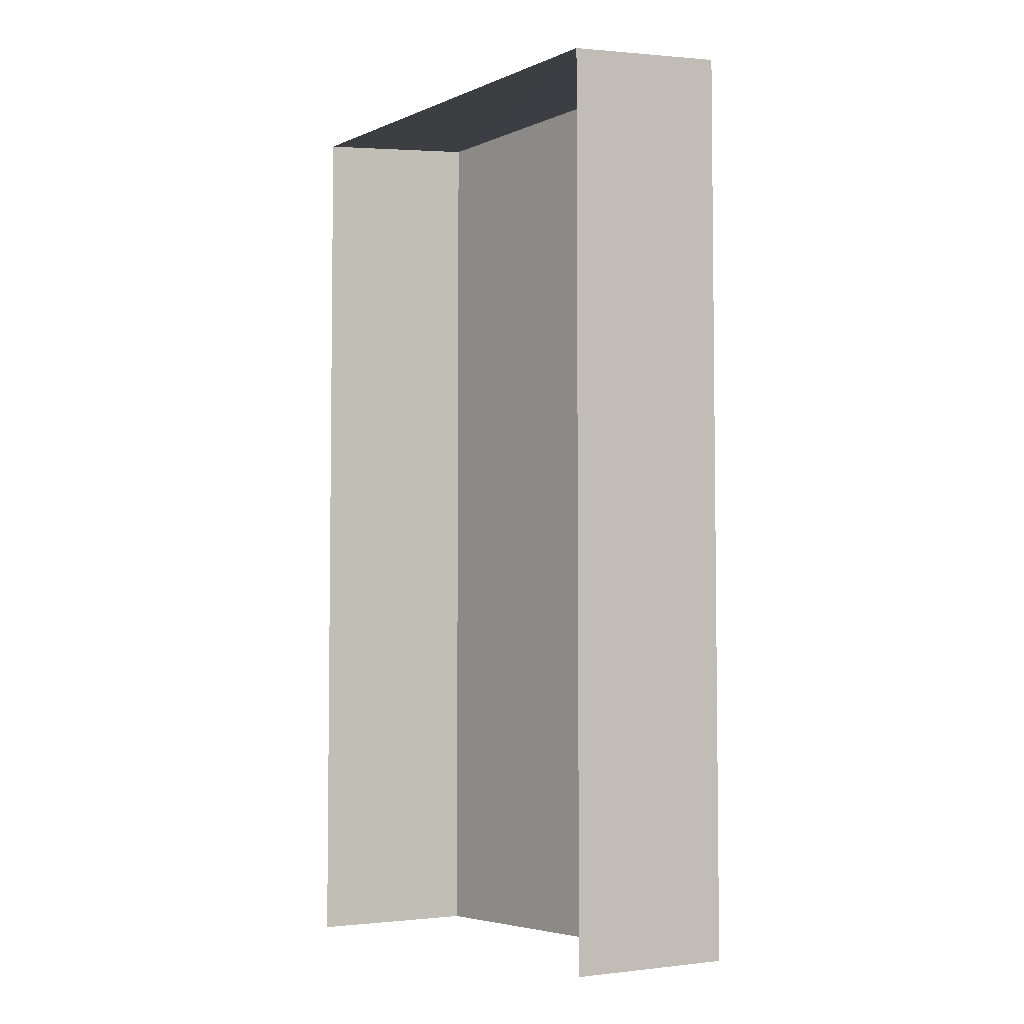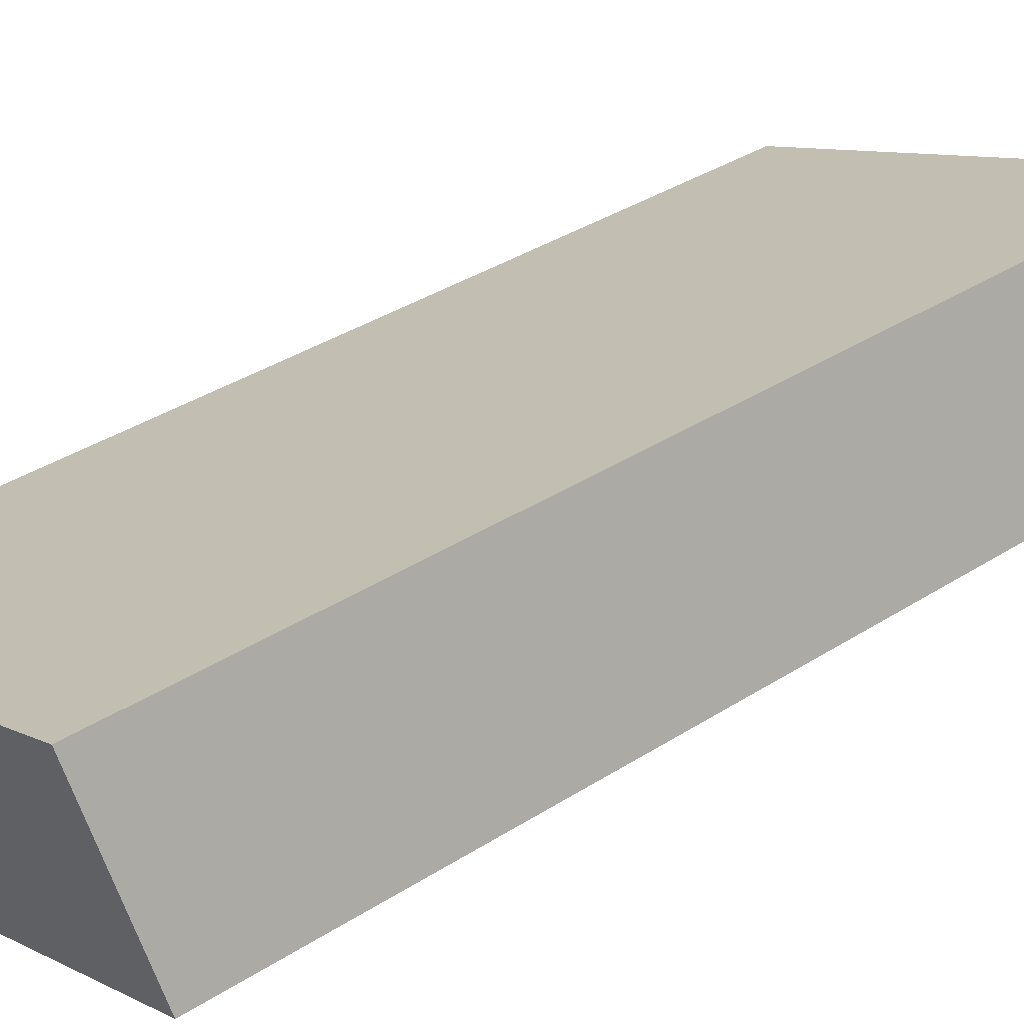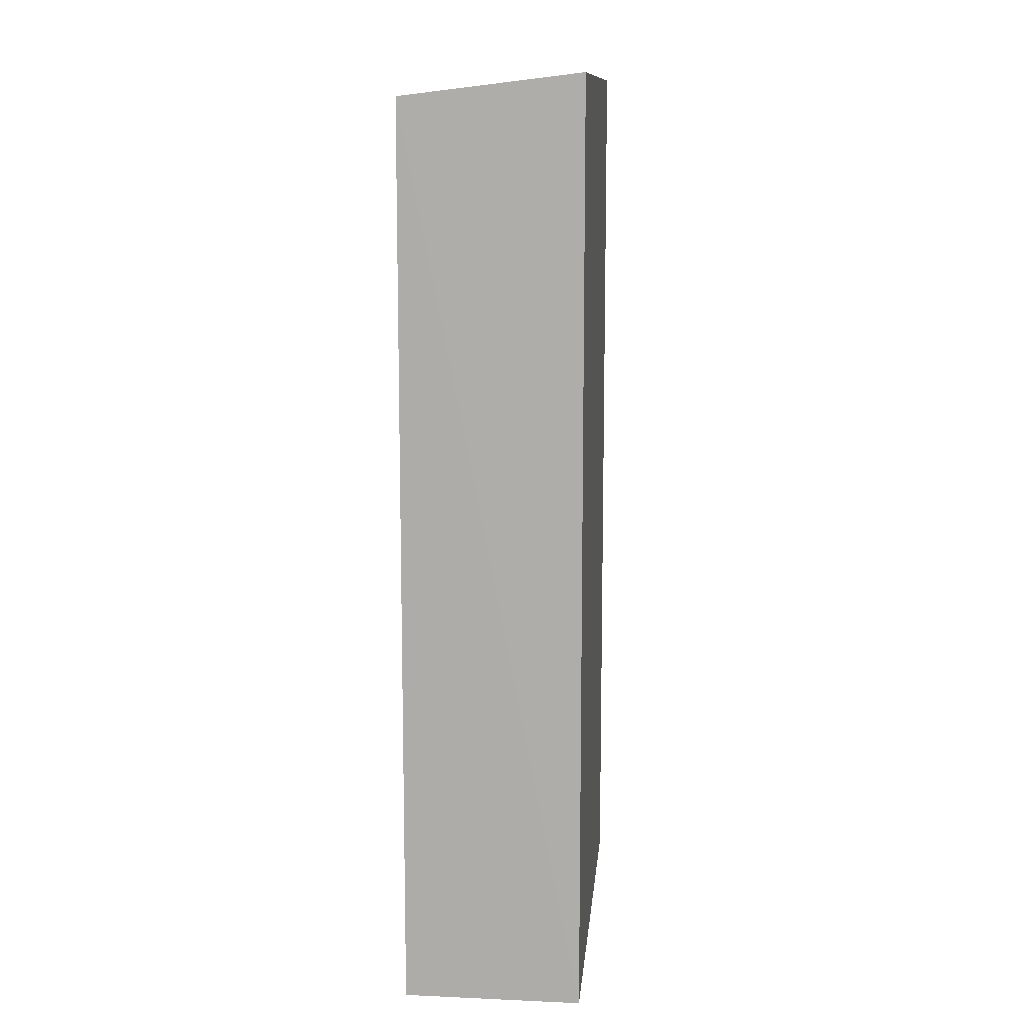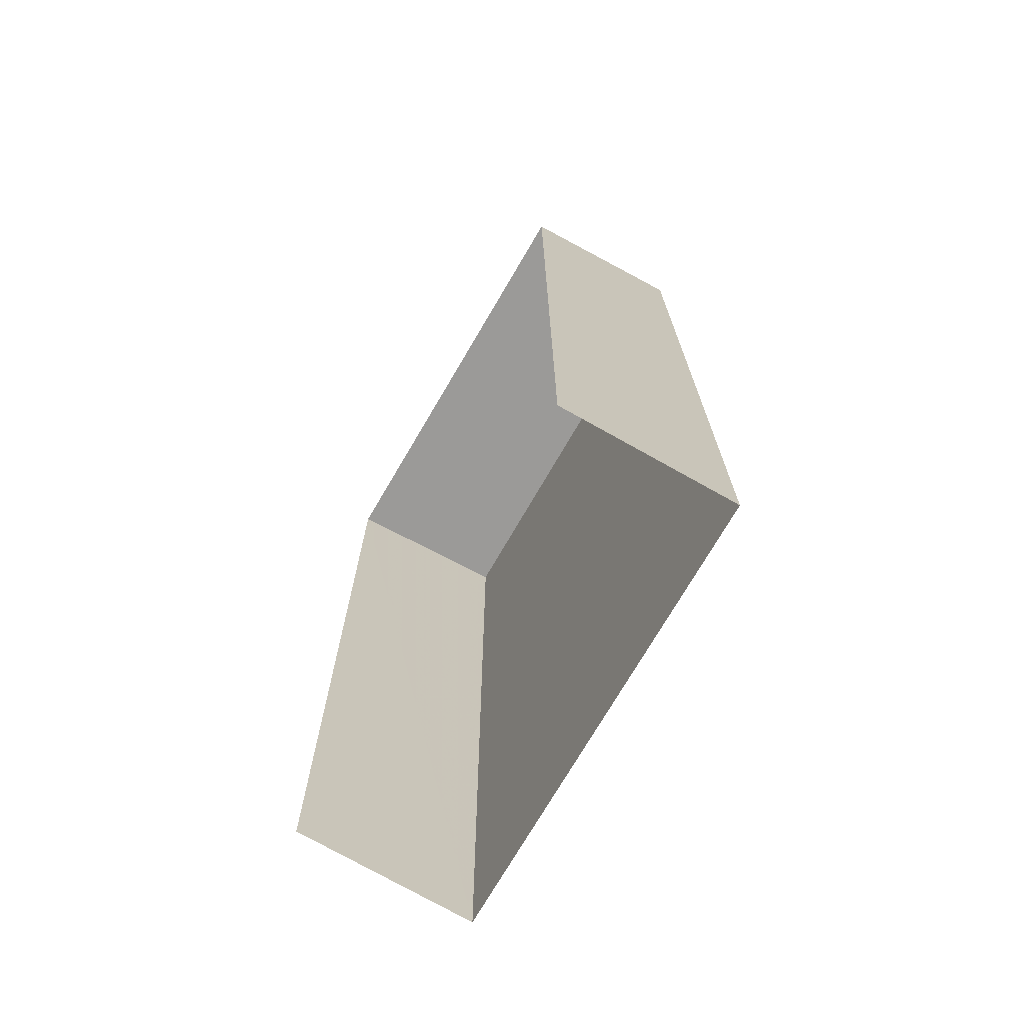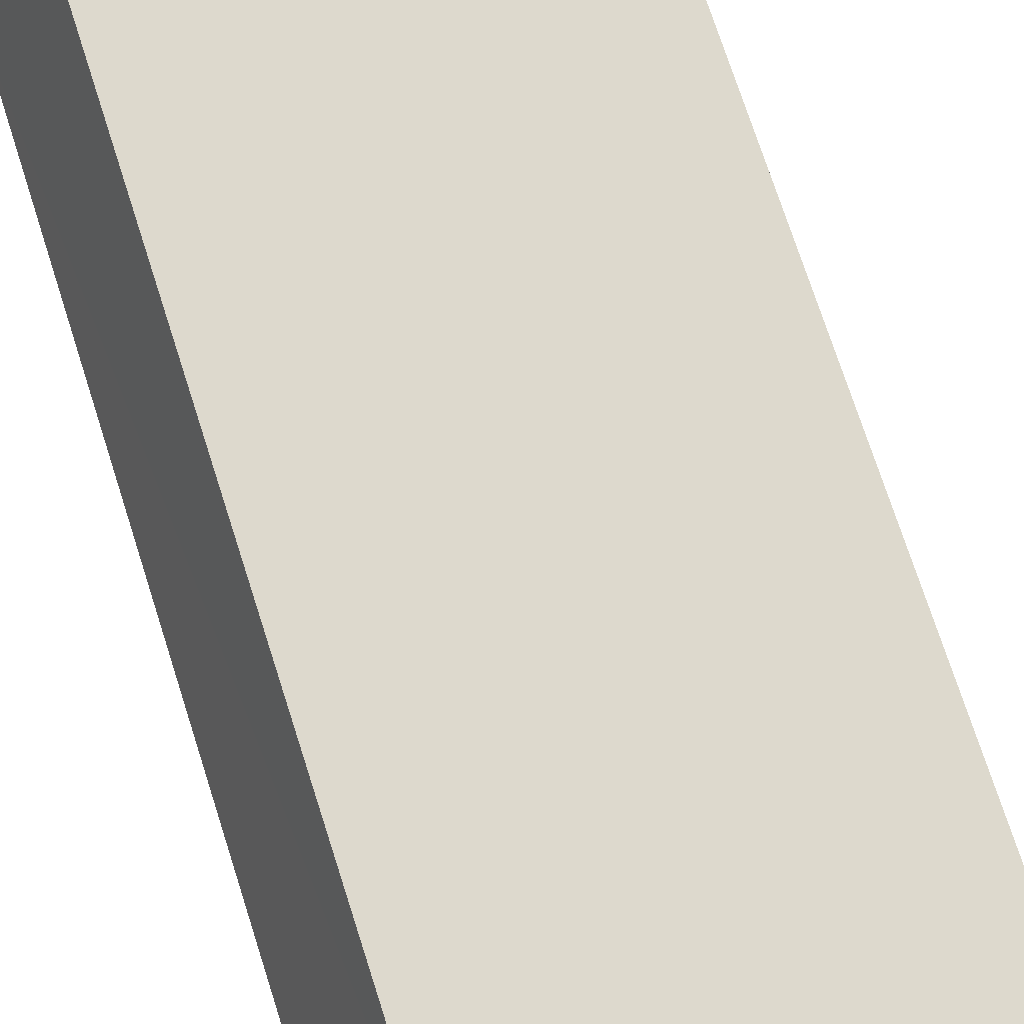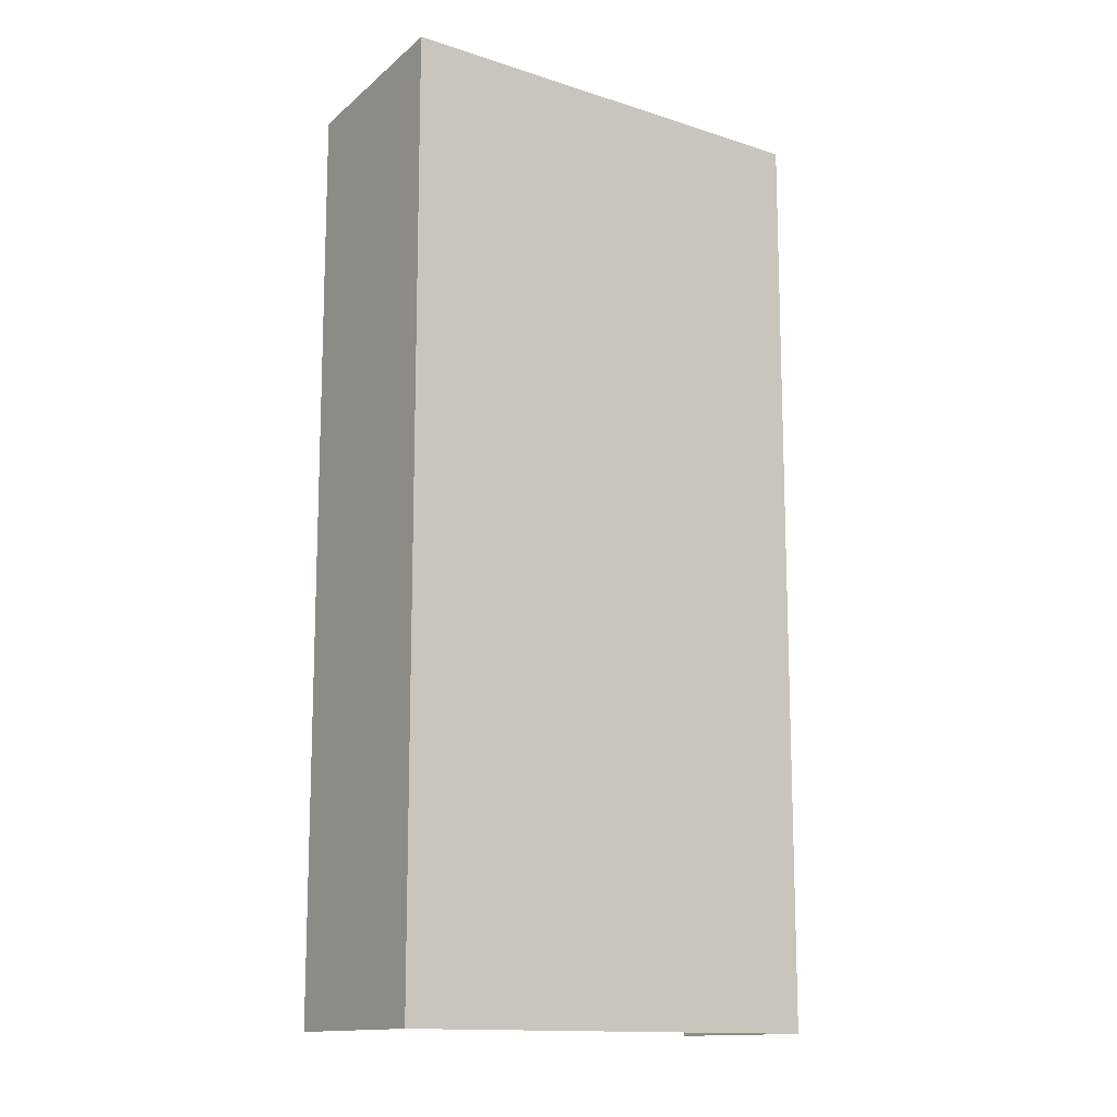
<metadata>
{"format":"obj","ext":"obj","renderer":"f3d","projection":"perspective","resolution":1024,"background":"white","views":[{"elev":-4.7,"azim":74.7,"up":"+Z"},{"elev":36.4,"azim":50.1,"up":"+Y"},{"elev":11.5,"azim":117.1,"up":"+Z"},{"elev":-72.3,"azim":81.7,"up":"+Z"},{"elev":74.9,"azim":162.0,"up":"+Y"},{"elev":-13.5,"azim":165.5,"up":"+Z"}]}
</metadata>
<code>
v -2.249e+05 -1.284e+05 12.97
v -2.249e+05 -1.284e+05 12.97
v -2.249e+05 -1.284e+05 12.97
v -2.249e+05 -1.284e+05 12.97
v -2.249e+05 -1.284e+05 20.9
v -2.249e+05 -1.284e+05 21.09
v -2.249e+05 -1.284e+05 20.9
v -2.249e+05 -1.284e+05 21.09
f 1 2 3
f 1 4 2
f 7 3 2
f 5 7 2
f 5 6 7
f 5 8 6
f 5 2 4
f 8 5 4
f 6 4 1
f 6 8 4
f 7 1 3
f 7 6 1

</code>
